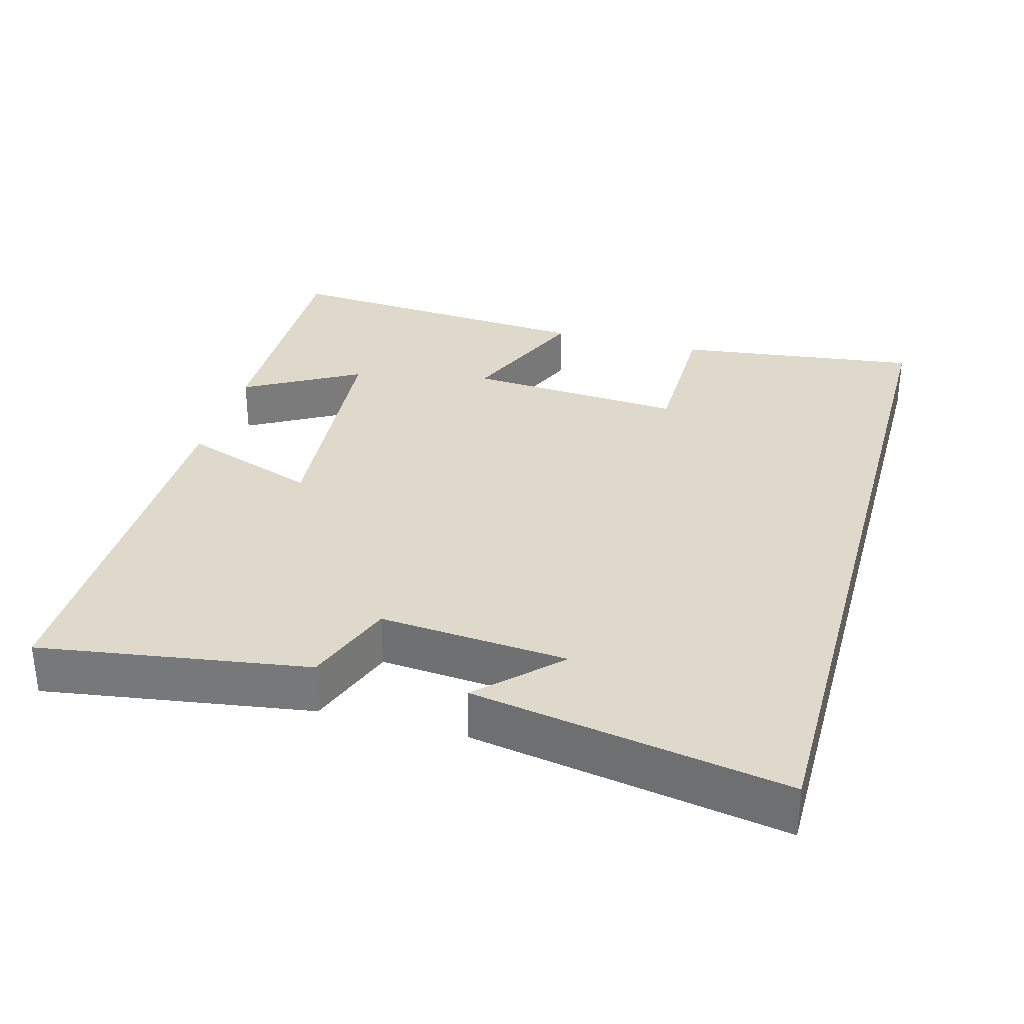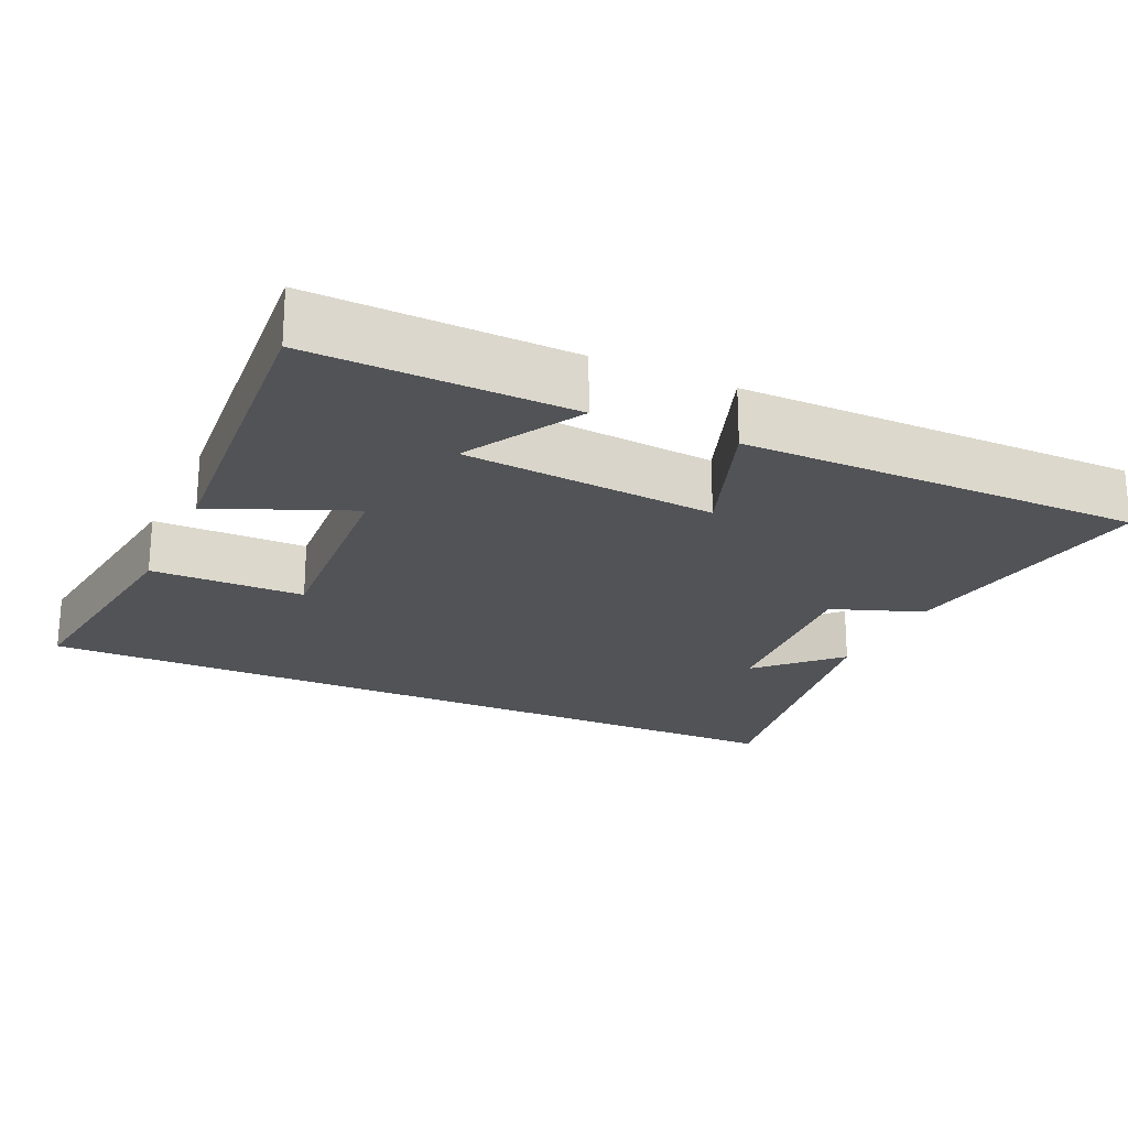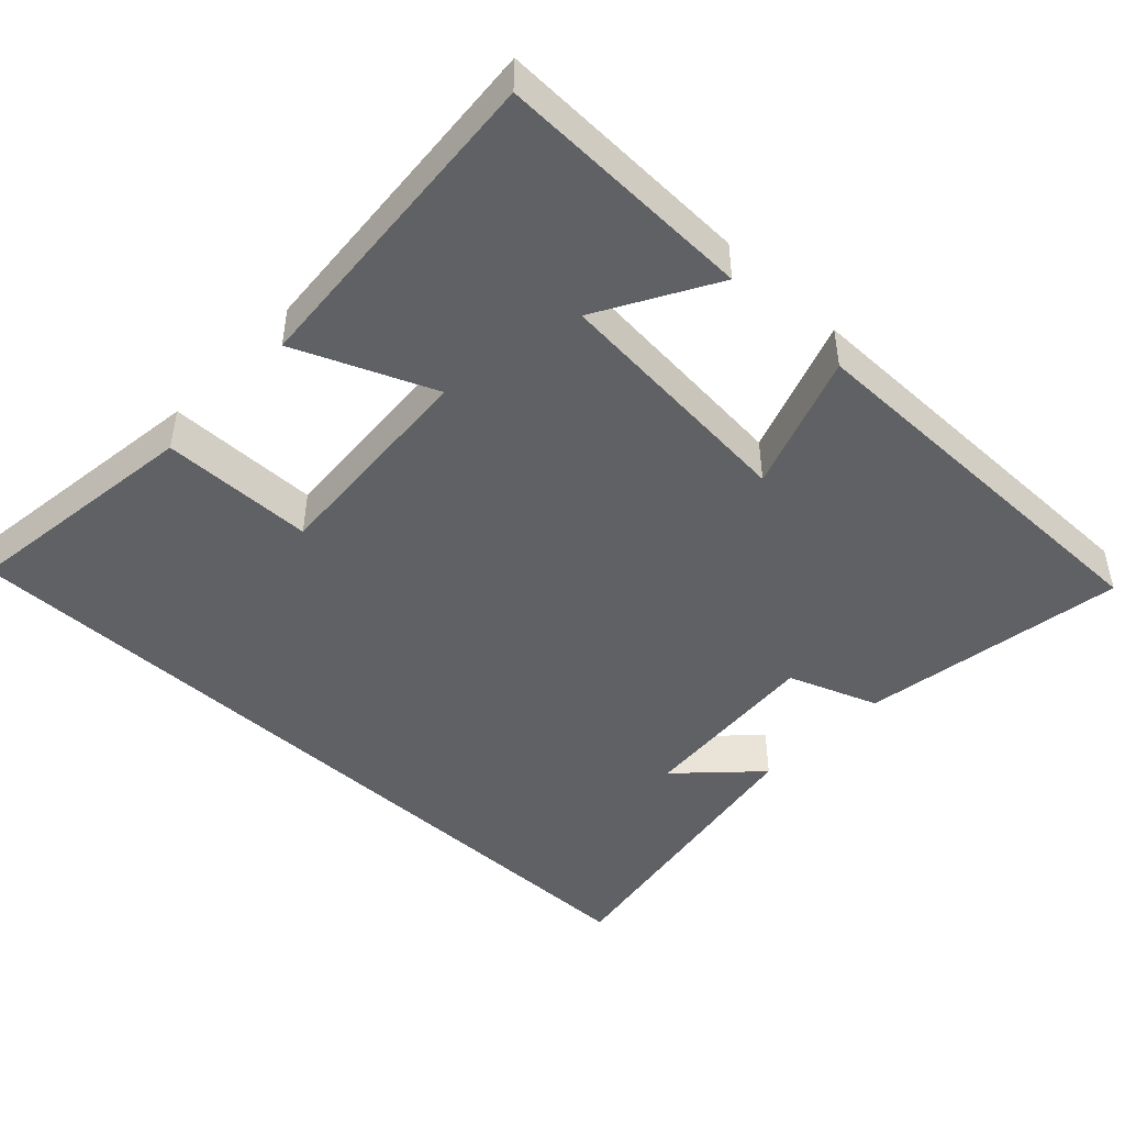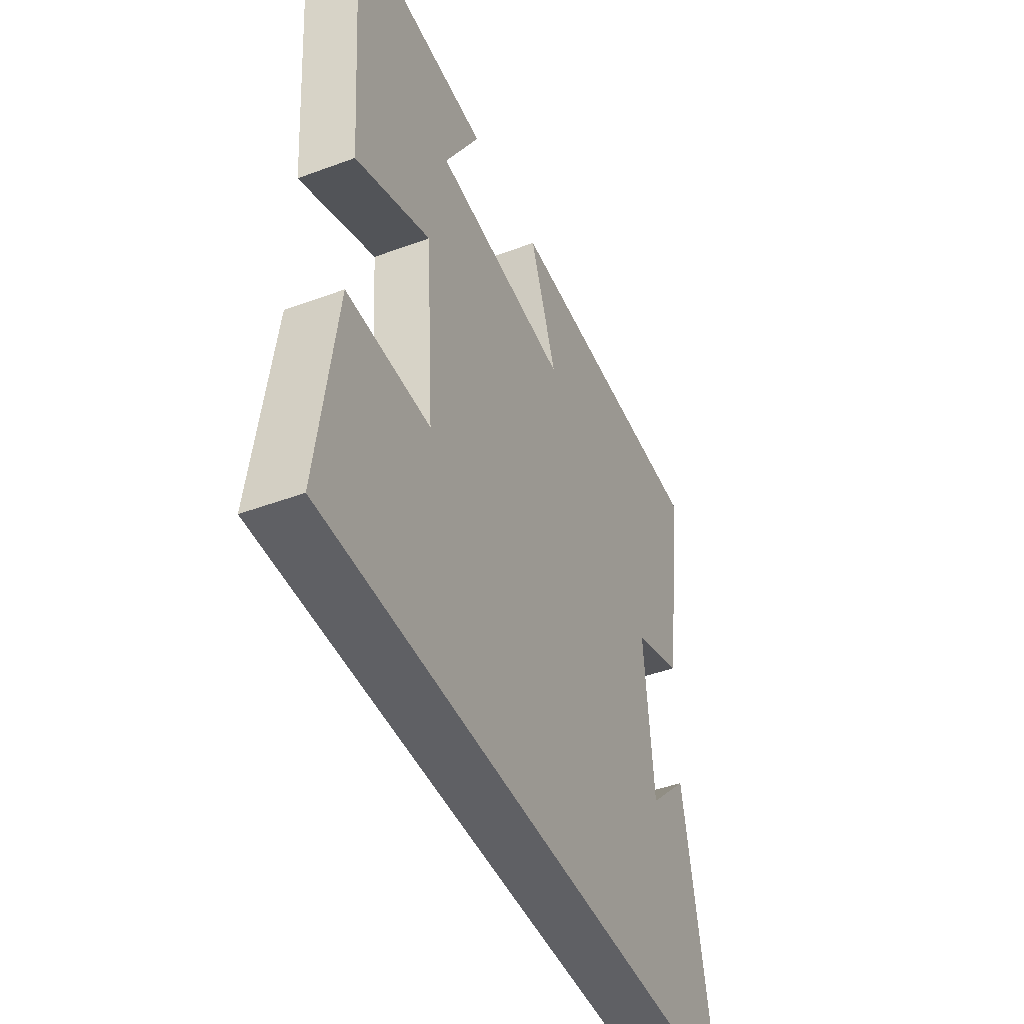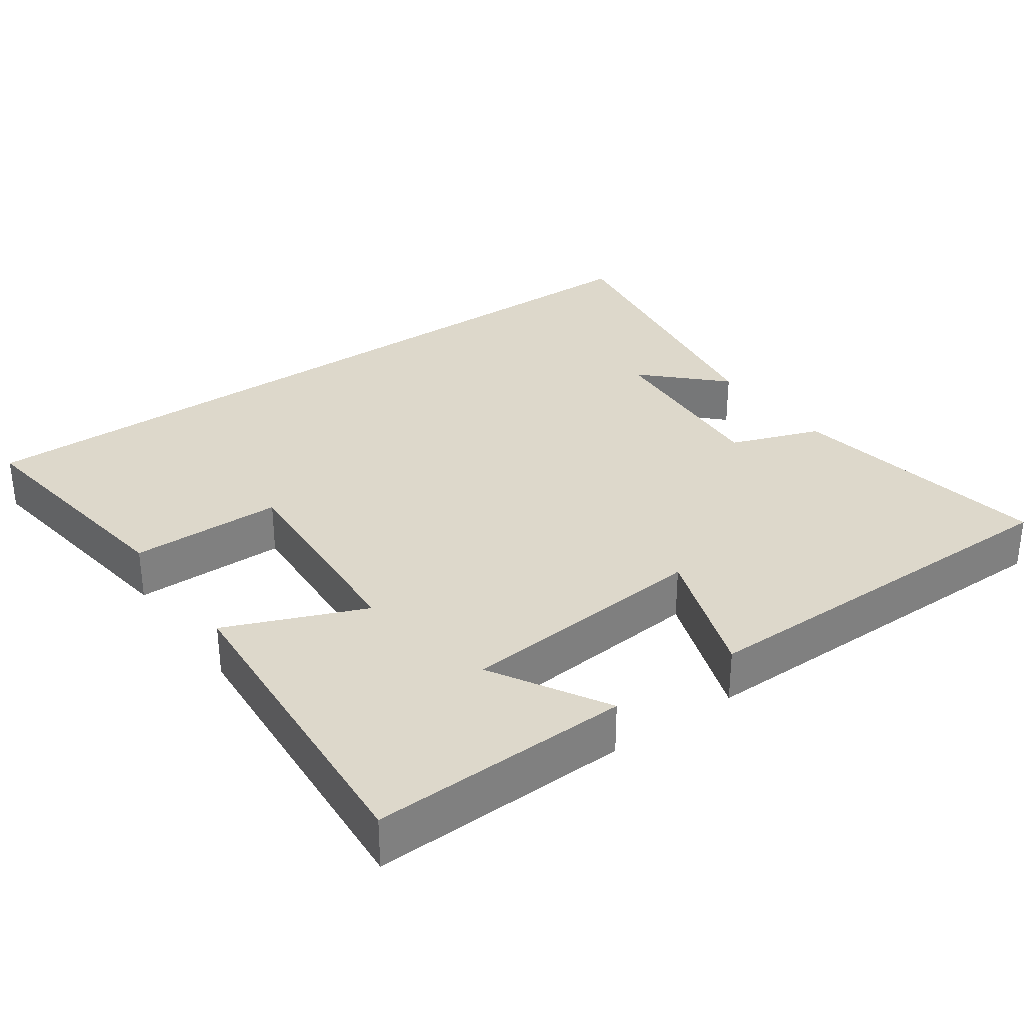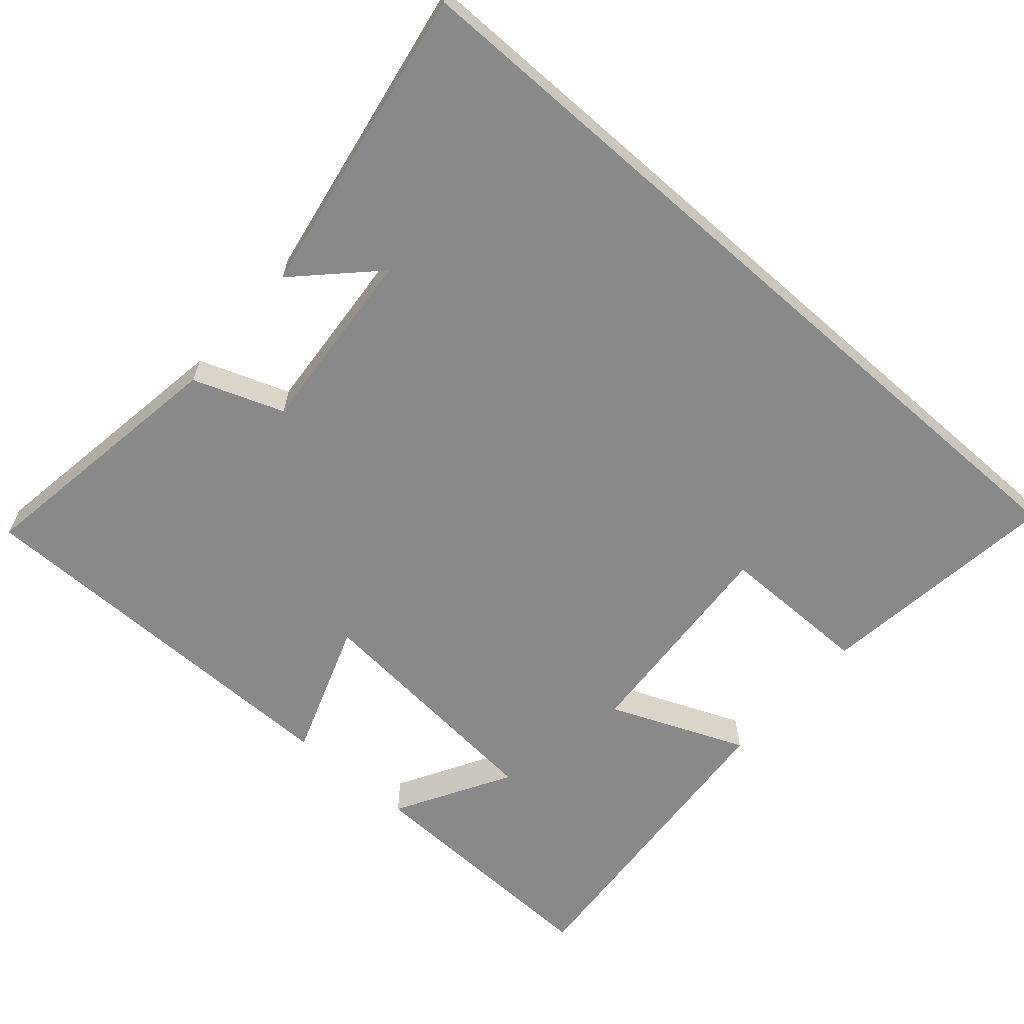
<metadata>
{"format":"obj","ext":"obj","renderer":"f3d","projection":"perspective","resolution":1024,"background":"white","views":[{"elev":31.7,"azim":105.4,"up":"+Y"},{"elev":-21.9,"azim":-24.7,"up":"+Y"},{"elev":-45.7,"azim":-43.5,"up":"+Y"},{"elev":-45.1,"azim":-66.8,"up":"+Z"},{"elev":31.4,"azim":-35.8,"up":"+Y"},{"elev":-63.3,"azim":138.7,"up":"+Y"}]}
</metadata>
<code>
v 0.556 0.07 0.499
v 0.5 0.07 0.131
v 0.375 0.07 0.085
v 0.397 0.07 -0.175
v 0.5 0.07 -0.071
v 0.576 0.07 -0.5
v -0.543 0.07 -0.5
v -0.5 0.07 -0.162
v -0.289 0.07 -0.161
v -0.311 0.07 0.141
v -0.5 0.07 0.062
v -0.536 0.07 0.51
v -0.181 0.07 0.5
v -0.271 0.07 0.341
v 0.075 0.07 0.311
v 0.007 0.07 0.5
v 0.556 0 0.499
v 0.5 0 0.131
v 0.375 0 0.085
v 0.397 0 -0.175
v 0.5 0 -0.071
v 0.576 0 -0.5
v -0.543 0 -0.5
v -0.5 0 -0.162
v -0.289 0 -0.161
v -0.311 0 0.141
v -0.5 0 0.062
v -0.536 0 0.51
v -0.181 0 0.5
v -0.271 0 0.341
v 0.075 0 0.311
v 0.007 0 0.5
f 1 2 3
f 16 1 3
f 15 16 3
f 14 15 3 4
f 11 12 13 14
f 10 11 14
f 9 10 14 4
f 8 9 4
f 7 8 4
f 6 7 4
f 4 5 6
f 19 18 17
f 19 17 32
f 19 32 31
f 20 19 31 30
f 30 29 28 27
f 30 27 26
f 20 30 26 25
f 20 25 24
f 20 24 23
f 20 23 22
f 22 21 20
f 1 17 18 2
f 2 18 19 3
f 3 19 20 4
f 4 20 21 5
f 5 21 22 6
f 6 22 23 7
f 7 23 24 8
f 8 24 25 9
f 9 25 26 10
f 10 26 27 11
f 11 27 28 12
f 12 28 29 13
f 13 29 30 14
f 14 30 31 15
f 15 31 32 16
f 16 32 17 1

</code>
